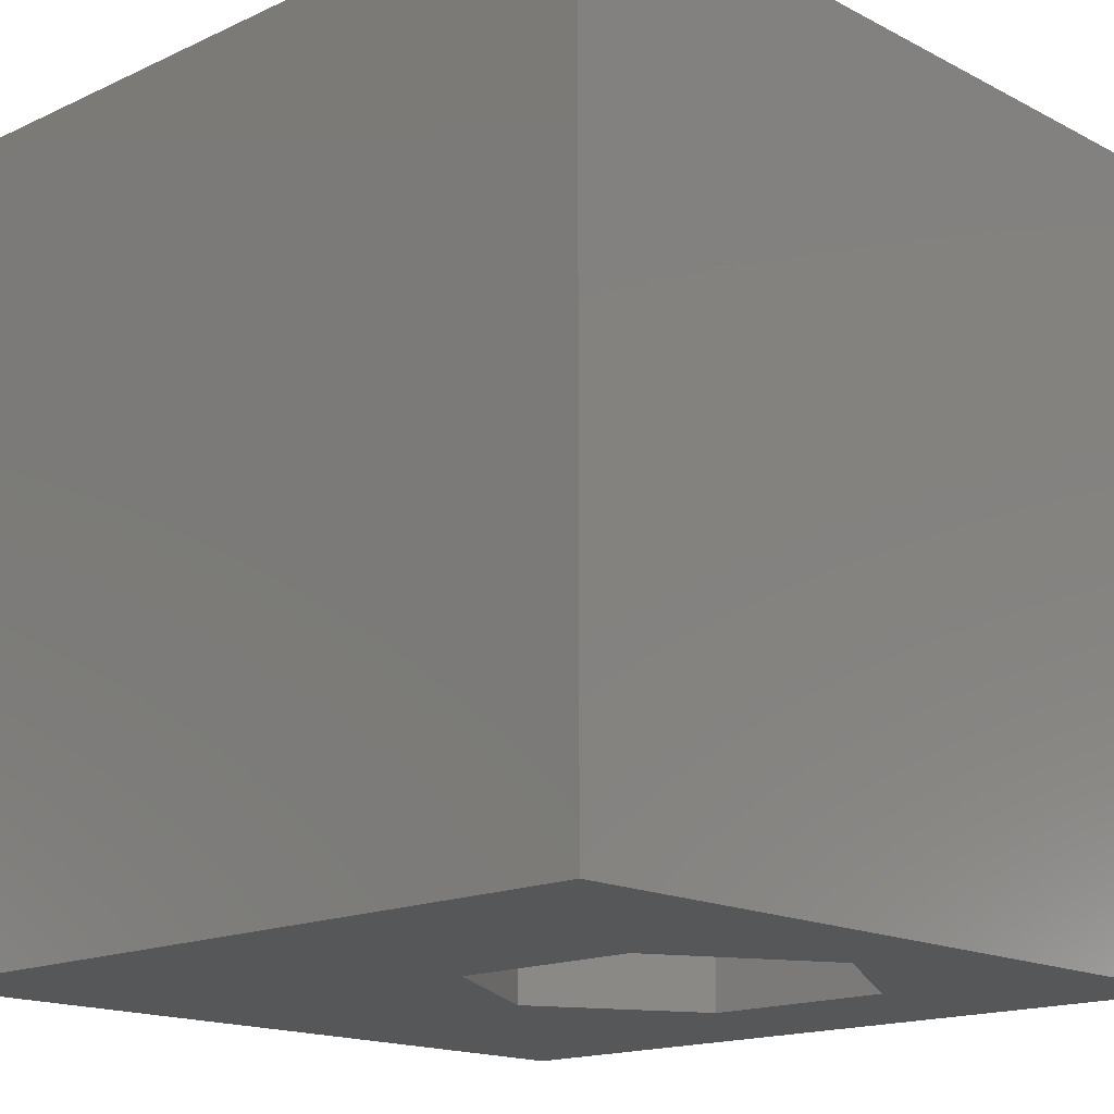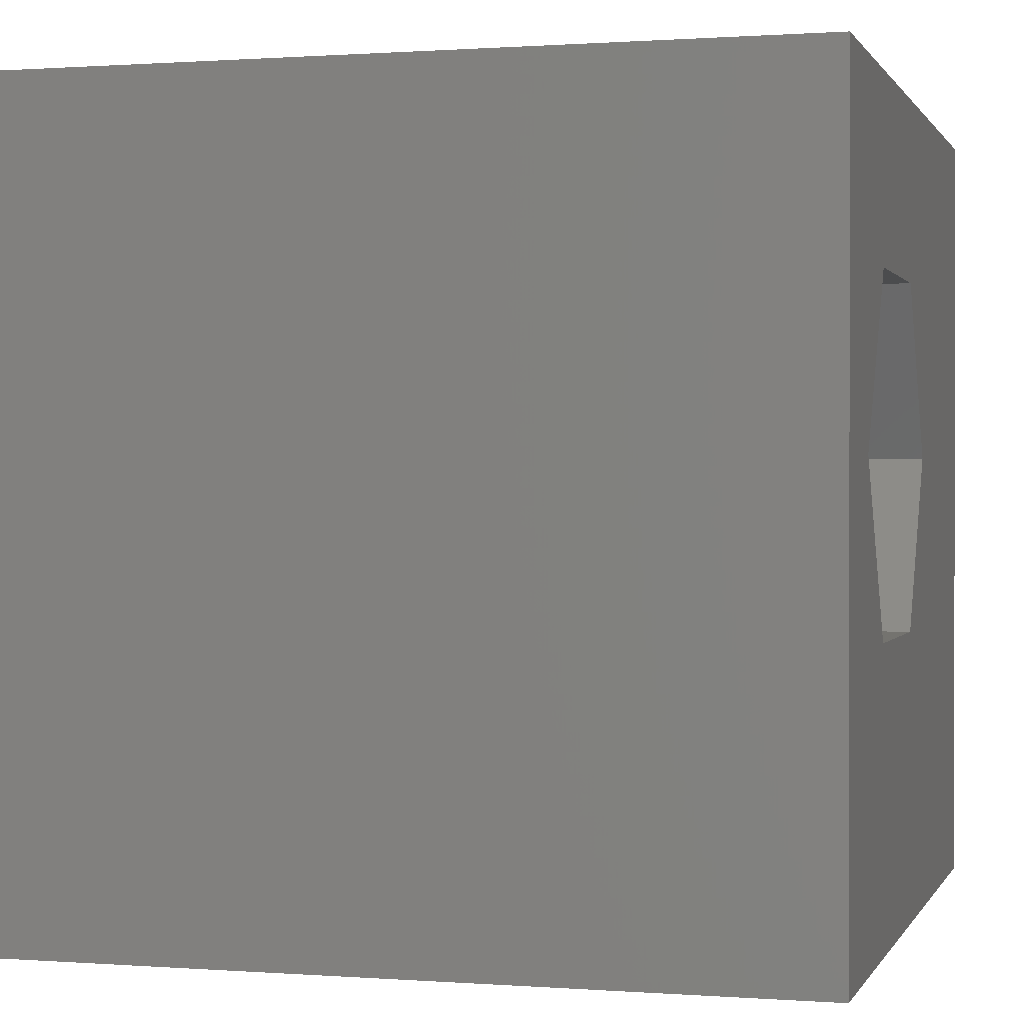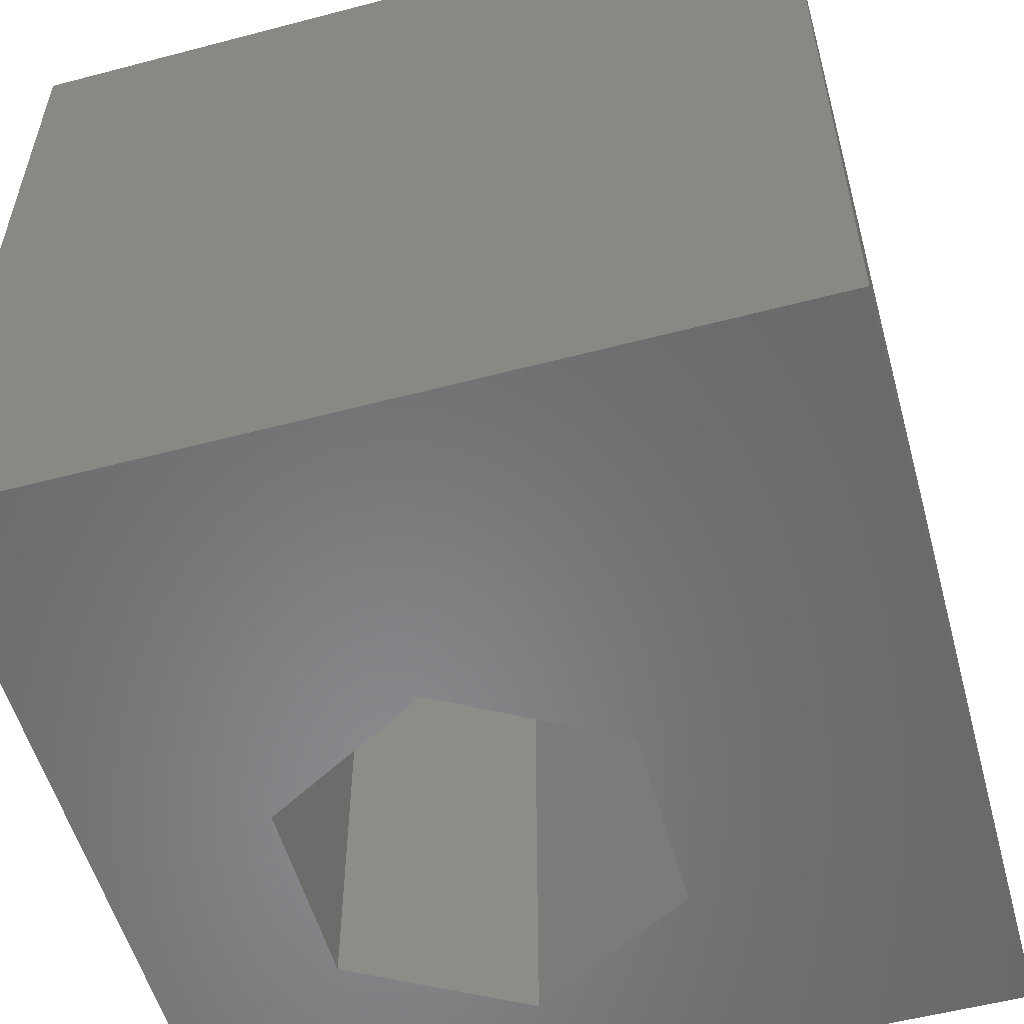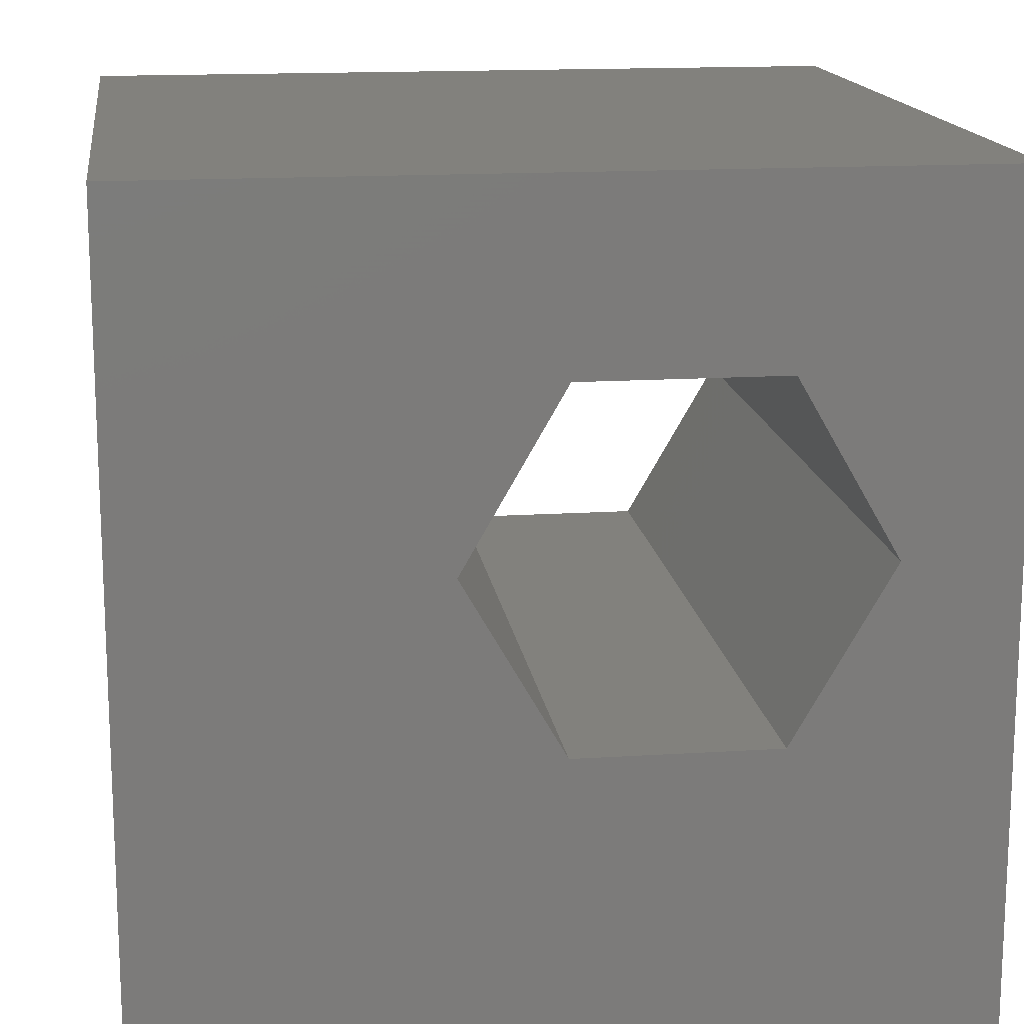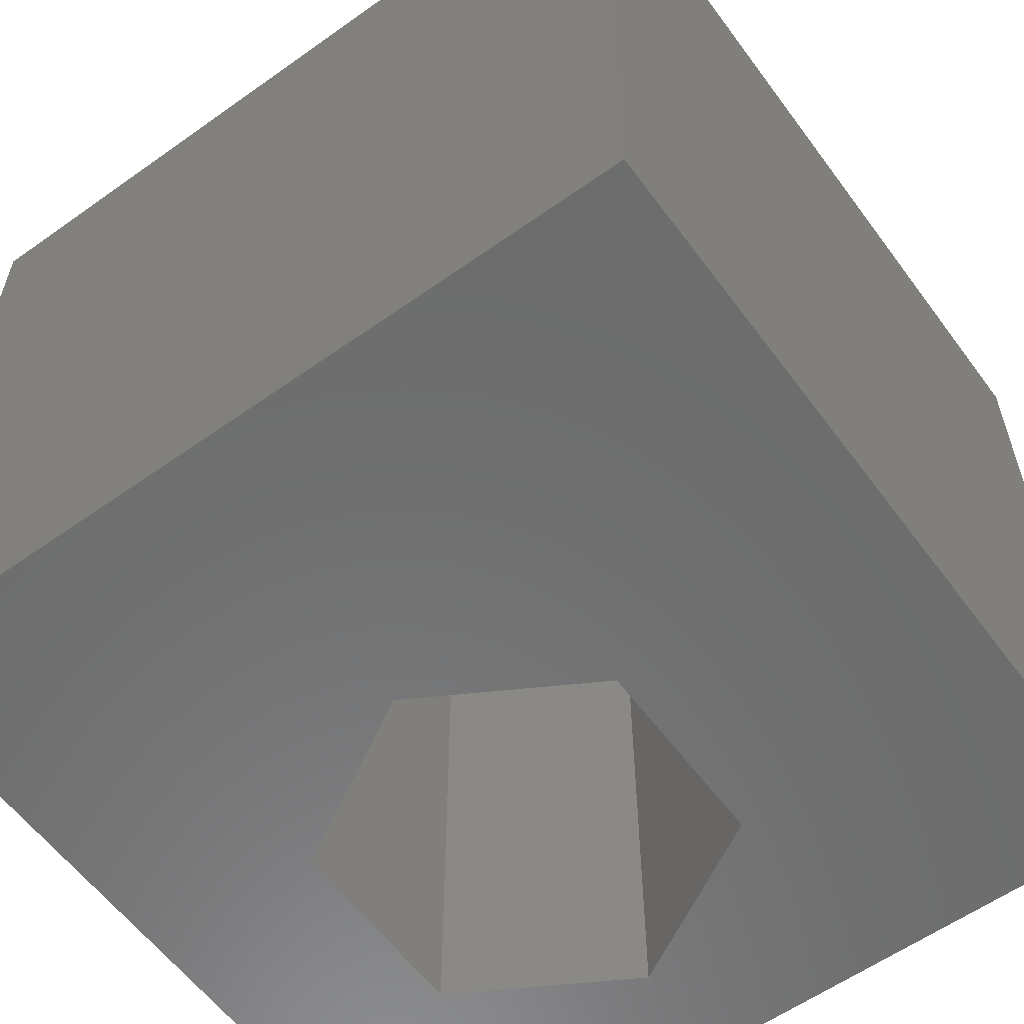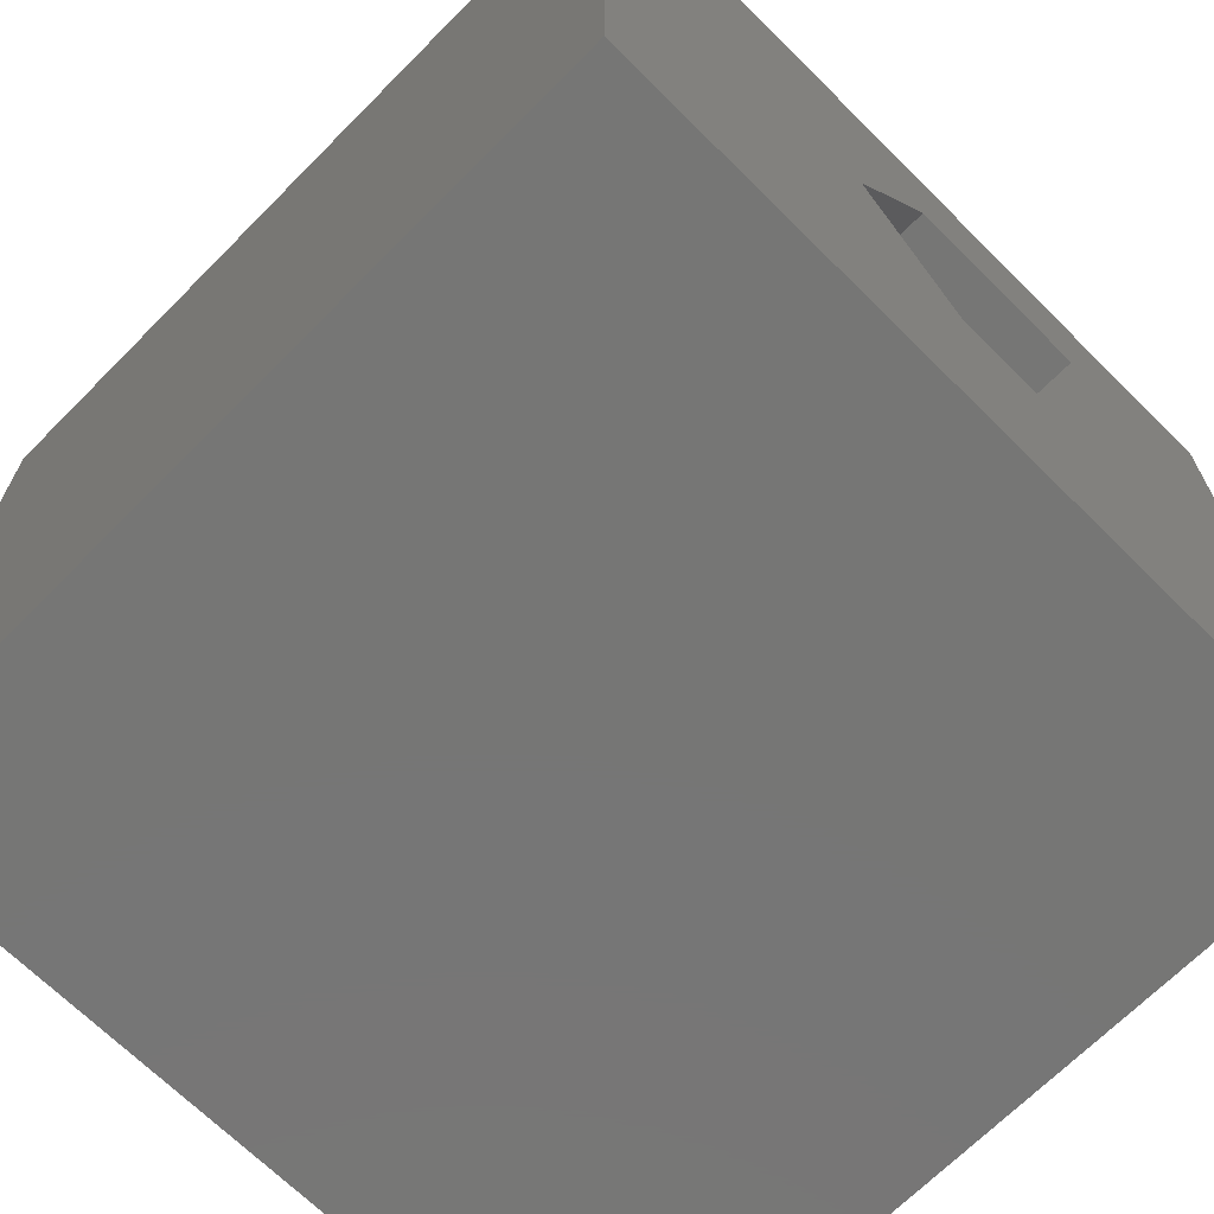
<metadata>
{"format":"stl","ext":"stl","renderer":"f3d","projection":"perspective","resolution":1024,"background":"white","views":[{"elev":-16.3,"azim":43.4,"up":"+Z"},{"elev":0.6,"azim":105.6,"up":"+Y"},{"elev":-55.2,"azim":-74.5,"up":"+Z"},{"elev":15.4,"azim":-7.7,"up":"+Y"},{"elev":-58.9,"azim":-53.8,"up":"+Z"},{"elev":-68.6,"azim":-44.8,"up":"+Y"}]}
</metadata>
<code>
# stl→obj: 20 verts, 40 faces
v 0 10 10
v 0 10 0
v 0 0 10
v 0 0 0
v 10 10 10
v 8.611 5.672 10
v 10 0 10
v 7.392 3.56 10
v 4.953 3.56 10
v 3.734 5.672 10
v 4.953 7.784 10
v 7.392 7.784 10
v 10 10 0
v 10 0 0
v 3.734 5.672 0
v 4.953 3.56 0
v 7.392 3.56 0
v 8.611 5.672 0
v 7.392 7.784 0
v 4.953 7.784 0
f 1 2 3
f 3 2 4
f 5 6 7
f 7 6 8
f 7 8 3
f 8 9 3
f 3 9 10
f 3 10 1
f 1 10 11
f 1 11 5
f 5 11 12
f 5 12 6
f 13 5 14
f 14 5 7
f 2 15 4
f 4 15 16
f 4 16 14
f 16 17 14
f 14 17 18
f 14 18 13
f 13 18 19
f 13 19 2
f 2 19 20
f 2 20 15
f 5 13 1
f 1 13 2
f 14 7 4
f 4 7 3
f 15 20 10
f 10 20 11
f 20 19 11
f 11 19 12
f 19 18 12
f 12 18 6
f 18 17 6
f 6 17 8
f 17 16 8
f 8 16 9
f 16 15 9
f 9 15 10

</code>
